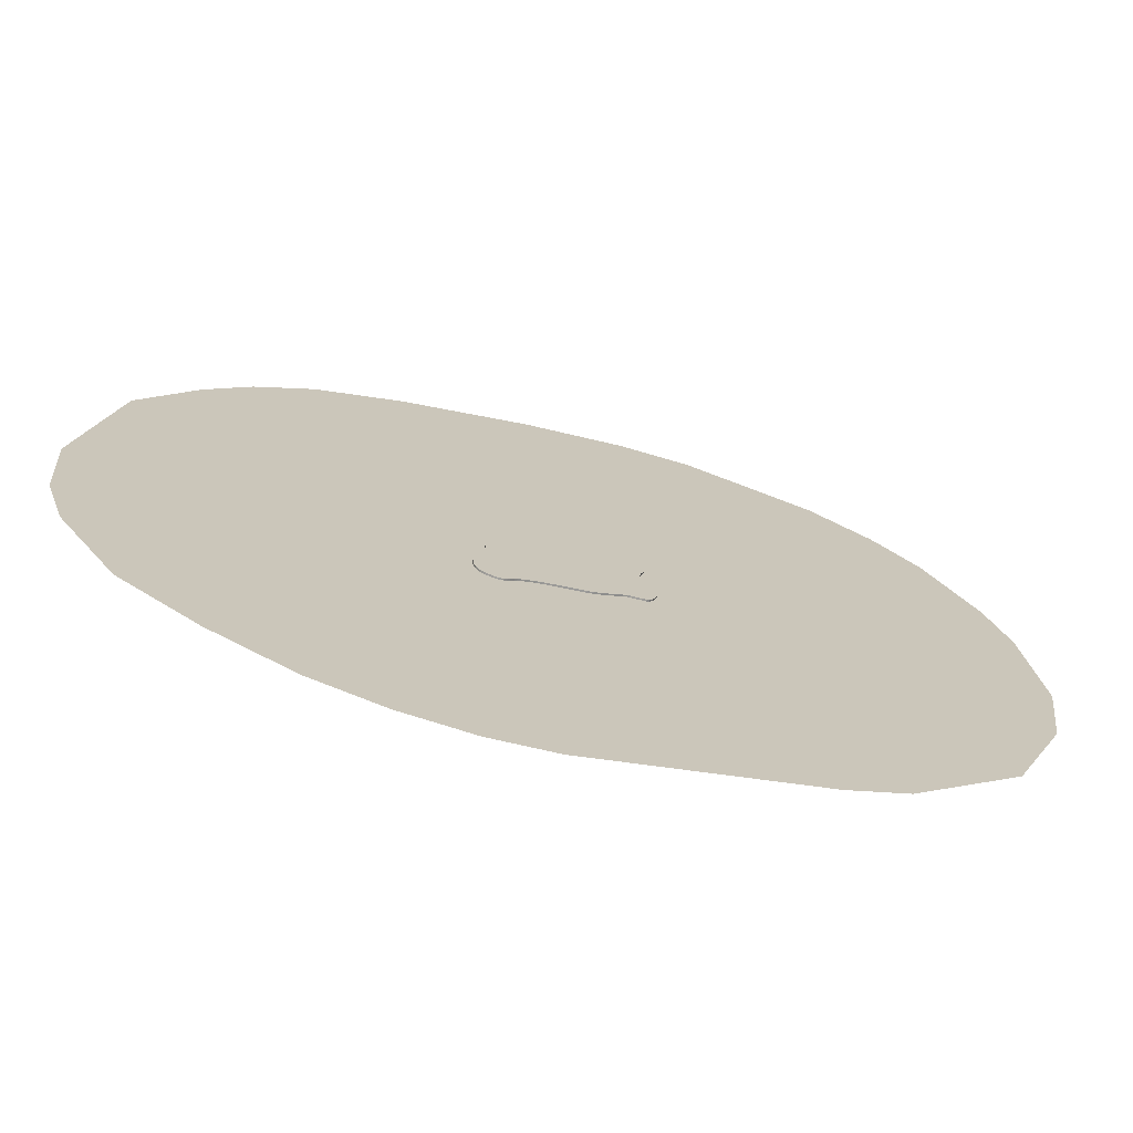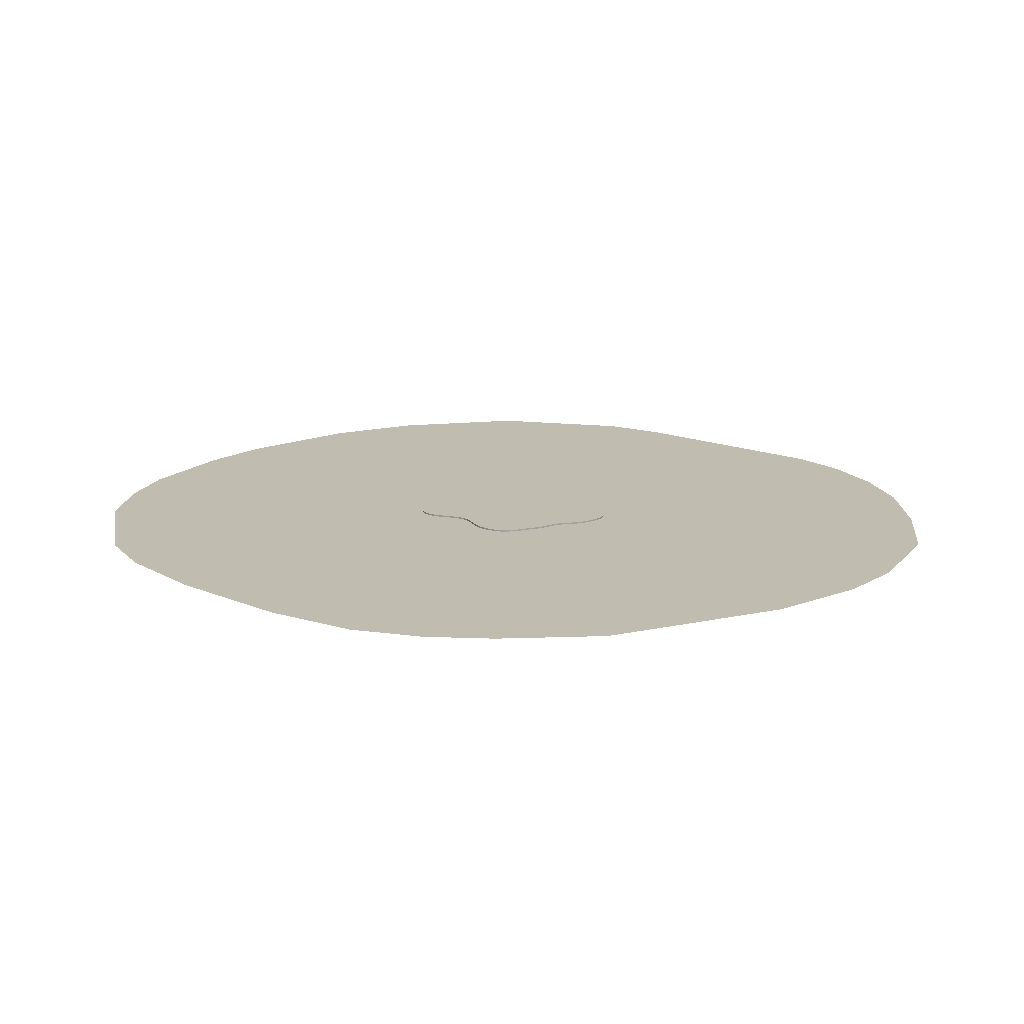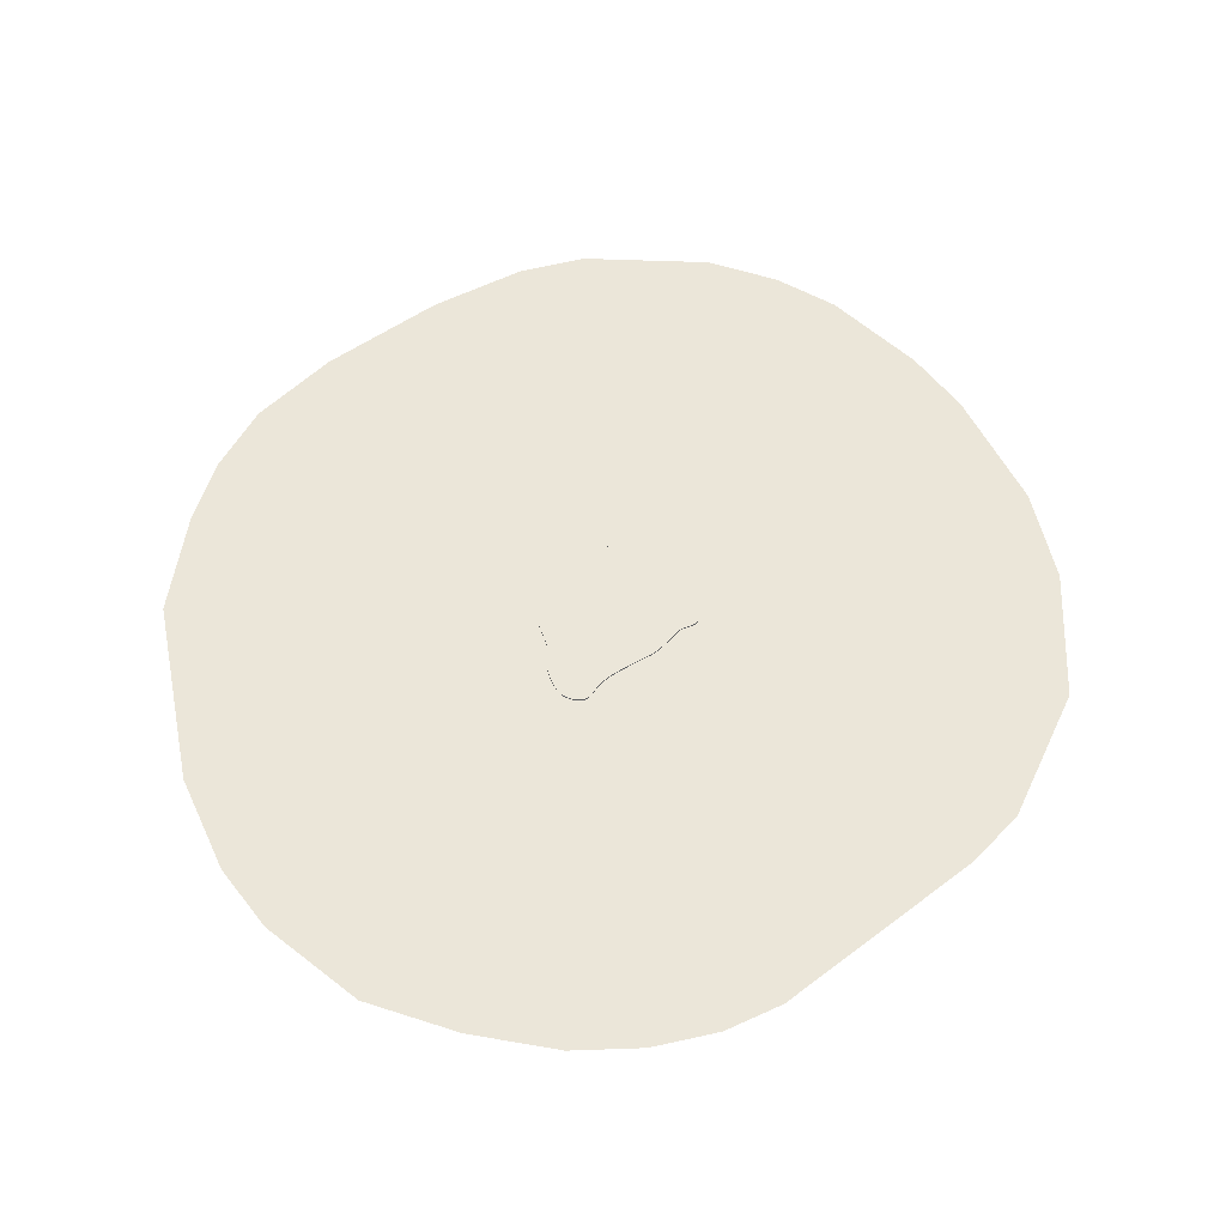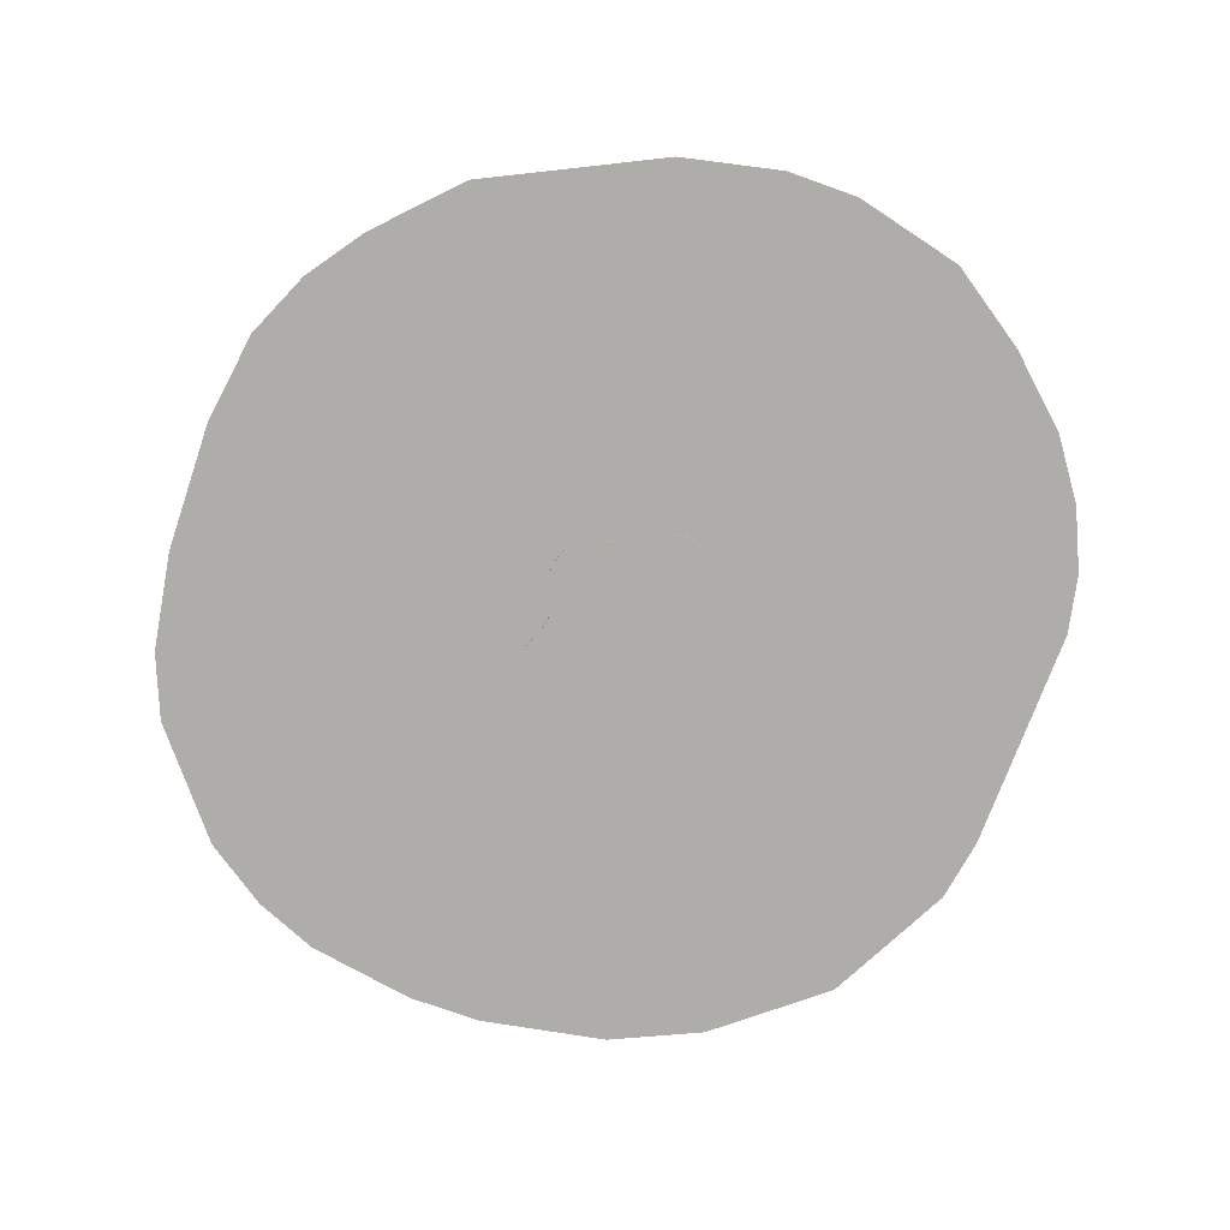
<metadata>
{"format":"obj","ext":"obj","renderer":"f3d","projection":"perspective","resolution":1024,"background":"white","views":[{"elev":-72.1,"azim":164.8,"up":"+Z"},{"elev":16.3,"azim":56.8,"up":"+Y"},{"elev":56.5,"azim":159.7,"up":"+Y"},{"elev":-77.1,"azim":87.2,"up":"+Y"}]}
</metadata>
<code>
o A5_httpsrawgithubusercontentcomJohnnyCheeseTTSXWing20masterass.009
v -0.3705 0.01566 0.8511
v -0.2489 0.01566 0.76
v -0.2009 0.01566 0.7204
v -0.1536 0.01566 0.6842
v -0.1094 0.01566 0.6565
v -0.3363 0.01566 0.8302
v -0.2949 0.01566 0.7982
v -0.4947 0.01566 0.8846
v -0.4485 0.01566 0.8771
v -0.4056 0.01566 0.8649
v -0.6087 0.01566 0.8511
v -0.5398 0.01566 0.8847
v -0.6261 0.01566 0.816
v -0.5792 0.01566 0.8745
v -0.6419 0.01566 0.6864
v -0.639 0.01566 0.7303
v -0.6349 0.01566 0.7746
v -0.6962 0.01566 0.5535
v -0.659 0.01566 0.6129
v -0.6474 0.01566 0.6462
v -0.6767 0.01566 0.5838
v -0.7303 0.01566 0.49
v -0.74 0.01566 0.4568
v -0.7148 0.01566 0.5222
v -0.7017 0.01566 0.2752
v -0.7415 0.01566 0.4229
v -0.7333 0.01566 0.3817
v -0.7185 0.01566 0.3305
v -0.6842 0.01566 0.1412
v -0.68 0.01566 0.1748
v -0.6874 0.01566 0.2214
v -0.7385 0.01566 0.05971
v -0.7773 0.01566 0.002669
v -0.7048 0.01566 0.1075
v -0.8445 0.01566 -0.1771
v -0.8382 0.01566 -0.1204
v -0.8131 0.01566 -0.05895
v -0.8087 0.01566 -0.34
v -0.8248 0.01566 -0.2874
v -0.8367 0.01566 -0.2317
v -0.7887 0.01566 -0.385
v -0.5801 0.01566 -0.4478
v -0.7055 0.01566 -0.4418
v -0.7647 0.01566 -0.4184
v -0.7369 0.01566 -0.4359
v -0.6076 0.01566 -0.4462
v -0.6723 0.01566 -0.4446
v -0.639 0.01566 -0.4456
v -0.4683 0.01566 -0.499
v -0.5251 0.01566 -0.4678
v -0.5583 0.01566 -0.4519
v -0.3208 0.01566 -0.5772
v -0.3971 0.01566 -0.538
v -0.1896 0.01566 -0.6259
v -0.2485 0.01566 -0.609
v -0.04287 0.01566 -0.6507
v 0.0497 0.01566 -0.6683
v -0.1264 0.01566 -0.6359
v 0.2167 0.01566 -0.7037
v 0.14 0.01566 -0.6866
v 0.2684 0.01566 -0.7175
v 0.3049 0.01566 -0.7302
v 0.378 0.01566 -0.7605
v 0.3421 0.01566 -0.7447
v 0.4768 0.01566 -0.8226
v 0.4585 0.01566 -0.8068
v 0.4382 0.01566 -0.7923
v 0.4107 0.01566 -0.7765
v 0.5507 0.01566 -0.8737
v 0.524 0.01566 -0.8586
v 0.499 0.01566 -0.8408
v 0.6812 0.01566 -0.8626
v 0.605 0.01566 -0.8847
v 0.6382 0.01566 -0.8778
v 0.5781 0.01566 -0.8832
v 0.7727 0.01566 -0.7993
v 0.8092 0.01566 -0.7471
v 0.728 0.01566 -0.8371
v 0.8445 0.01566 -0.5447
v 0.8317 0.01566 -0.6786
v 0.8356 0.01566 -0.44
v 0.8131 0.01566 -0.3569
v 0.7426 0.01566 -0.05694
v 0.7596 0.01566 -0.224
v 0.7851 0.01566 -0.2874
v 0.7447 0.01566 -0.1588
v 0.7435 0.01566 -7.2e-05
v 0.7423 0.01566 -0.1109
v 0.6928 0.01566 0.3522
v 0.7303 0.01566 0.155
v 0.7393 0.01566 0.1092
v 0.743 0.01566 0.05639
v 0.6707 0.01566 0.4291
v 0.7078 0.01566 0.2755
v 0.7191 0.01566 0.207
v 0.3054 0.01566 0.6593
v 0.638 0.01566 0.4981
v 0.5913 0.01566 0.5511
v 0.5349 0.01566 0.5893
v 0.3603 0.01566 0.6541
v 0.4765 0.01566 0.6191
v 0.4178 0.01566 0.6407
v -0.04701 0.01566 0.6332
v 0.1445 0.01566 0.6361
v 0.2547 0.01566 0.6565
v 0.2027 0.01566 0.6472
v 0.01752 0.01566 0.6249
v 0.08205 0.01566 0.6273
v -0.3705 -0.02327 0.8511
v -0.2009 -0.02327 0.7204
v -0.1536 -0.02327 0.6842
v -0.1094 -0.02327 0.6565
v -0.2489 -0.02327 0.76
v -0.2949 -0.02327 0.7982
v -0.3363 -0.02327 0.8302
v -0.4947 -0.02327 0.8846
v -0.4056 -0.02327 0.8649
v -0.4485 -0.02327 0.8771
v -0.6261 -0.02327 0.816
v -0.6087 -0.02327 0.8511
v -0.5792 -0.02327 0.8745
v -0.5398 -0.02327 0.8847
v -0.6419 -0.02327 0.6864
v -0.6349 -0.02327 0.7746
v -0.639 -0.02327 0.7303
v -0.659 -0.02327 0.6129
v -0.6474 -0.02327 0.6462
v -0.6767 -0.02327 0.5838
v -0.6962 -0.02327 0.5535
v -0.7185 -0.02327 0.3305
v -0.7303 -0.02327 0.49
v -0.7148 -0.02327 0.5222
v -0.74 -0.02327 0.4568
v -0.7017 -0.02327 0.2752
v -0.7415 -0.02327 0.4229
v -0.7333 -0.02327 0.3817
v -0.7385 -0.02327 0.05971
v -0.68 -0.02327 0.1748
v -0.6874 -0.02327 0.2214
v -0.6842 -0.02327 0.1412
v -0.7773 -0.02327 0.002669
v -0.7048 -0.02327 0.1075
v -0.8445 -0.02327 -0.1771
v -0.8131 -0.02327 -0.05895
v -0.8382 -0.02327 -0.1204
v -0.8087 -0.02327 -0.34
v -0.8248 -0.02327 -0.2874
v -0.8367 -0.02327 -0.2317
v -0.7887 -0.02327 -0.385
v -0.7055 -0.02327 -0.4418
v -0.7647 -0.02327 -0.4184
v -0.7369 -0.02327 -0.4359
v -0.6076 -0.02327 -0.4462
v -0.6723 -0.02327 -0.4446
v -0.5801 -0.02327 -0.4478
v -0.639 -0.02327 -0.4456
v -0.4683 -0.02327 -0.499
v -0.5251 -0.02327 -0.4678
v -0.5583 -0.02327 -0.4519
v -0.1896 -0.02327 -0.6259
v -0.3208 -0.02327 -0.5772
v -0.3971 -0.02327 -0.538
v -0.2485 -0.02327 -0.609
v 0.2167 -0.02327 -0.7037
v -0.04287 -0.02327 -0.6507
v 0.0497 -0.02327 -0.6683
v -0.1264 -0.02327 -0.6359
v 0.2684 -0.02327 -0.7175
v 0.14 -0.02327 -0.6866
v 0.3049 -0.02327 -0.7302
v 0.3421 -0.02327 -0.7447
v 0.378 -0.02327 -0.7605
v 0.4768 -0.02327 -0.8226
v 0.4585 -0.02327 -0.8068
v 0.4107 -0.02327 -0.7765
v 0.4382 -0.02327 -0.7923
v 0.6812 -0.02327 -0.8626
v 0.524 -0.02327 -0.8586
v 0.5507 -0.02327 -0.8737
v 0.499 -0.02327 -0.8408
v 0.6382 -0.02327 -0.8778
v 0.605 -0.02327 -0.8847
v 0.5781 -0.02327 -0.8832
v 0.7727 -0.02327 -0.7993
v 0.8092 -0.02327 -0.7471
v 0.728 -0.02327 -0.8371
v 0.8131 -0.02327 -0.3569
v 0.8356 -0.02327 -0.44
v 0.8317 -0.02327 -0.6786
v 0.8445 -0.02327 -0.5447
v 0.7447 -0.02327 -0.1588
v 0.7596 -0.02327 -0.224
v 0.7851 -0.02327 -0.2874
v 0.7426 -0.02327 -0.05694
v 0.7423 -0.02327 -0.1109
v 0.7435 -0.02327 -7.2e-05
v 0.6928 -0.02327 0.3522
v 0.7303 -0.02327 0.155
v 0.7393 -0.02327 0.1092
v 0.743 -0.02327 0.05639
v 0.7191 -0.02327 0.207
v 0.7078 -0.02327 0.2755
v 0.6707 -0.02327 0.4291
v 0.3054 -0.02327 0.6593
v 0.5349 -0.02327 0.5893
v 0.5913 -0.02327 0.5511
v 0.638 -0.02327 0.4981
v 0.4178 -0.02327 0.6407
v 0.3603 -0.02327 0.6541
v 0.4765 -0.02327 0.6191
v 0.2027 -0.02327 0.6472
v 0.2547 -0.02327 0.6565
v 0.1445 -0.02327 0.6361
v -0.04701 -0.02327 0.6332
v 0.01752 -0.02327 0.6249
v 0.08205 -0.02327 0.6273
v -2.21 -0.001087 -3.829
v -2.809 -0.001087 -3.529
v -3.873 -0.001087 -2.482
v -4.405 -0.001087 -1.168
v -4.538 -0.001087 -0.1542
v -4.388 -0.001087 1.193
v -4.172 -0.001087 1.908
v -3.673 -0.001087 2.922
v -3.224 -0.001087 3.47
v -2.609 -0.001087 3.969
v -1.329 -0.001087 4.501
v -0.6139 -0.001087 4.568
v 0.4169 -0.001087 4.435
v 1.73 -0.001087 4.069
v 2.628 -0.001087 3.653
v 3.21 -0.001087 3.155
v 3.659 -0.001087 2.573
v 4.208 -0.001087 1.592
v 4.524 -0.001087 -0.387
v 4.441 -0.001087 -1.451
v 4.224 -0.001087 -2.166
v 3.626 -0.001087 -3.18
v 2.844 -0.001087 -3.812
v 2.03 -0.001087 -4.294
v 1.327 -0.001087 -4.525
v 0.009129 -0.001087 -4.554
v 0.6346 -0.001087 -4.612
v 0.6346 -0.001087 -4.612
v 0.009129 -0.001087 -4.554
v 1.327 -0.001087 -4.525
v 2.03 -0.001087 -4.294
v 2.844 -0.001087 -3.812
v 3.626 -0.001087 -3.18
v 4.224 -0.001087 -2.166
v 4.441 -0.001087 -1.451
v 4.524 -0.001087 -0.387
v 4.208 -0.001087 1.592
v 3.659 -0.001087 2.573
v 3.21 -0.001087 3.155
v 2.628 -0.001087 3.653
v 1.73 -0.001087 4.069
v 0.4169 -0.001087 4.435
v -0.6139 -0.001087 4.568
v -1.329 -0.001087 4.501
v -2.609 -0.001087 3.969
v -3.224 -0.001087 3.47
v -3.673 -0.001087 2.922
v -4.172 -0.001087 1.908
v -4.388 -0.001087 1.193
v -4.538 -0.001087 -0.1542
v -4.405 -0.001087 -1.168
v -3.873 -0.001087 -2.482
v -2.809 -0.001087 -3.529
v -2.21 -0.001087 -3.829
g A5_httpsrawgithubusercontentcomJohnnyCheeseTTSXWing20masterass.009_Material.006
f 7 110 3
f 7 114 110
f 258 270 265
f 239 235 242
f 251 248 252
f 252 270 253
f 245 270 252
f 253 270 254
f 254 257 255
f 255 257 256
f 257 270 258
f 258 263 259
f 263 261 259
f 259 261 260
f 261 263 262
f 263 258 264
f 264 258 265
f 265 270 266
f 266 270 267
f 267 270 268
f 268 270 269
f 257 254 270
f 245 246 244
f 246 245 247
f 247 245 248
f 248 250 249
f 250 248 251
f 252 248 245
f 223 229 224
f 224 226 225
f 229 228 224
f 226 228 227
f 229 217 230
f 230 232 231
f 233 232 230
f 233 217 234
f 234 217 235
f 235 239 236
f 236 239 237
f 237 239 238
f 239 242 240
f 240 242 241
f 241 242 243
f 242 235 217
f 217 219 218
f 219 217 220
f 220 217 221
f 221 217 222
f 222 229 223
f 226 224 228
f 230 217 233
f 229 222 217
g A5_httpsrawgithubusercontentcomJohnnyCheeseTTSXWing20masterass.009_Default_OBJ.011
f 40 42 46
f 104 108 107
f 16 20 15
f 104 106 94
f 106 105 100
f 94 106 89
f 105 96 100
f 100 102 106
f 102 101 89
f 101 99 89
f 99 98 93
f 98 97 93
f 93 89 99
f 95 90 108
f 90 91 92
f 94 95 104
f 106 102 89
f 90 92 108
f 92 87 108
f 87 83 108
f 83 88 57
f 108 83 56
f 108 104 95
f 107 108 56
f 57 88 60
f 88 86 60
f 83 57 56
f 86 84 59
f 62 85 64
f 103 107 29
f 85 62 84
f 85 82 64
f 82 81 63
f 84 62 61
f 5 103 30
f 82 63 64
f 81 79 68
f 63 81 68
f 79 80 67
f 80 77 66
f 79 67 68
f 77 76 65
f 76 78 65
f 77 65 66
f 78 72 65
f 72 74 70
f 74 73 69
f 73 75 69
f 69 70 74
f 70 71 72
f 71 65 72
f 4 5 25
f 84 61 59
f 3 4 19
f 67 80 66
f 6 7 15
f 7 2 20
f 19 2 3
f 86 59 60
f 2 19 20
f 10 1 15
f 1 6 15
f 8 9 17
f 9 10 16
f 16 10 15
f 14 12 13
f 12 8 17
f 13 12 17
f 13 11 14
f 16 17 9
f 107 56 58
f 107 58 52
f 20 15 7
f 107 52 29
f 103 29 30
f 21 19 4
f 24 18 27
f 18 21 28
f 27 18 28
f 23 22 26
f 22 24 27
f 27 26 22
f 25 28 21
f 25 5 31
f 25 21 4
f 58 54 55
f 30 31 5
f 58 55 52
f 52 53 29
f 53 49 29
f 29 49 50
f 29 50 34
f 33 32 51
f 32 34 51
f 51 34 50
f 37 33 42
f 35 36 40
f 36 37 40
f 39 40 46
f 41 38 47
f 38 39 48
f 47 38 48
f 45 44 43
f 44 41 43
f 47 43 41
f 46 48 39
f 40 37 42
f 33 51 42
f 148 153 155
f 213 215 216
f 125 123 127
f 213 202 211
f 211 209 212
f 202 197 211
f 212 209 204
f 209 211 208
f 208 197 210
f 210 197 205
f 205 203 206
f 206 203 207
f 203 205 197
f 201 216 198
f 198 200 199
f 202 213 201
f 211 197 208
f 198 216 200
f 200 216 196
f 196 216 194
f 194 166 195
f 216 165 194
f 216 201 213
f 215 165 216
f 166 169 195
f 195 169 191
f 194 165 166
f 191 164 192
f 170 171 193
f 214 140 215
f 193 192 170
f 193 171 187
f 187 172 188
f 192 168 170
f 112 138 214
f 187 171 172
f 188 175 190
f 172 175 188
f 190 176 189
f 189 174 185
f 190 175 176
f 185 173 184
f 184 173 186
f 185 174 173
f 186 173 177
f 177 178 181
f 181 179 182
f 182 179 183
f 179 181 178
f 178 177 180
f 180 177 173
f 111 134 112
f 192 164 168
f 110 126 111
f 176 174 189
f 115 123 114
f 114 127 113
f 126 110 113
f 191 169 164
f 113 127 126
f 117 123 109
f 109 123 115
f 116 124 118
f 118 125 117
f 125 123 117
f 121 119 122
f 122 124 116
f 119 124 122
f 119 121 120
f 125 118 124
f 215 167 165
f 215 161 167
f 127 114 123
f 215 140 161
f 214 138 140
f 128 111 126
f 132 136 129
f 129 130 128
f 136 130 129
f 133 135 131
f 131 136 132
f 136 131 135
f 134 128 130
f 134 139 112
f 134 111 128
f 167 163 160
f 138 112 139
f 167 161 163
f 161 140 162
f 162 140 157
f 140 158 157
f 140 142 158
f 141 159 137
f 137 159 142
f 159 158 142
f 144 155 141
f 143 148 145
f 145 148 144
f 147 153 148
f 149 154 146
f 146 156 147
f 154 156 146
f 152 150 151
f 151 150 149
f 154 149 150
f 153 147 156
f 148 155 144
f 141 155 159
f 192 85 84
f 169 57 60
f 164 60 59
f 170 61 62
f 186 72 78
f 180 65 71
f 171 62 64
f 184 78 76
f 215 104 107
f 124 13 17
f 178 71 70
f 214 107 103
f 208 101 102
f 125 17 16
f 167 54 58
f 159 42 51
f 210 99 101
f 165 58 56
f 158 51 50
f 139 25 31
f 209 102 100
f 202 95 94
f 113 3 2
f 112 103 5
f 207 93 97
f 213 106 104
f 206 97 98
f 138 31 30
f 201 90 95
f 111 5 4
f 110 4 3
f 197 94 89
f 144 33 37
f 204 100 96
f 145 37 36
f 205 98 99
f 203 89 93
f 198 91 90
f 176 68 67
f 190 80 79
f 189 77 80
f 188 79 81
f 182 75 73
f 196 83 87
f 191 84 86
f 109 6 1
f 147 40 39
f 156 47 48
f 132 18 24
f 175 63 68
f 131 24 22
f 183 69 75
f 173 66 65
f 195 86 88
f 212 96 105
f 172 64 63
f 114 2 7
f 117 1 10
f 161 53 52
f 174 67 66
f 194 88 83
f 181 73 74
f 118 10 9
f 142 29 34
f 177 74 72
f 148 35 40
f 187 81 82
f 179 70 69
f 211 105 106
f 121 12 14
f 154 43 47
f 185 76 77
f 126 20 19
f 162 49 53
f 136 26 27
f 137 34 32
f 146 39 38
f 149 38 41
f 155 46 42
f 127 15 20
f 163 52 55
f 143 36 35
f 153 48 46
f 135 23 26
f 150 45 43
f 168 59 61
f 160 55 54
f 115 7 6
f 166 56 57
f 157 50 49
f 122 8 12
f 151 41 44
f 200 87 92
f 152 44 45
f 120 14 11
f 199 92 91
f 119 11 13
f 128 19 21
f 129 21 18
f 130 27 28
f 116 9 8
f 134 28 25
f 193 82 85
f 123 16 15
f 141 32 33
f 133 22 23
f 140 30 29
f 192 193 85
f 169 166 57
f 164 169 60
f 170 168 61
f 186 177 72
f 180 173 65
f 171 170 62
f 184 186 78
f 215 213 104
f 124 119 13
f 178 180 71
f 214 215 107
f 208 210 101
f 125 124 17
f 167 160 54
f 159 155 42
f 210 205 99
f 165 167 58
f 158 159 51
f 139 134 25
f 209 208 102
f 202 201 95
f 113 110 3
f 112 214 103
f 207 203 93
f 213 211 106
f 206 207 97
f 138 139 31
f 201 198 90
f 111 112 5
f 110 111 4
f 197 202 94
f 144 141 33
f 204 209 100
f 145 144 37
f 205 206 98
f 203 197 89
f 198 199 91
f 176 175 68
f 190 189 80
f 189 185 77
f 188 190 79
f 182 183 75
f 196 194 83
f 191 192 84
f 109 115 6
f 147 148 40
f 156 154 47
f 132 129 18
f 175 172 63
f 131 132 24
f 183 179 69
f 173 174 66
f 195 191 86
f 212 204 96
f 172 171 64
f 114 113 2
f 117 109 1
f 161 162 53
f 174 176 67
f 194 195 88
f 181 182 73
f 118 117 10
f 142 140 29
f 177 181 74
f 148 143 35
f 187 188 81
f 179 178 70
f 211 212 105
f 121 122 12
f 154 150 43
f 185 184 76
f 126 127 20
f 162 157 49
f 136 135 26
f 137 142 34
f 146 147 39
f 149 146 38
f 155 153 46
f 127 123 15
f 163 161 52
f 143 145 36
f 153 156 48
f 135 133 23
f 150 152 45
f 168 164 59
f 160 163 55
f 115 114 7
f 166 165 56
f 157 158 50
f 122 116 8
f 151 149 41
f 200 196 87
f 152 151 44
f 120 121 14
f 199 200 92
f 119 120 11
f 128 126 19
f 129 128 21
f 130 136 27
f 116 118 9
f 134 130 28
f 193 187 82
f 123 125 16
f 141 137 32
f 133 131 22
f 140 138 30

</code>
